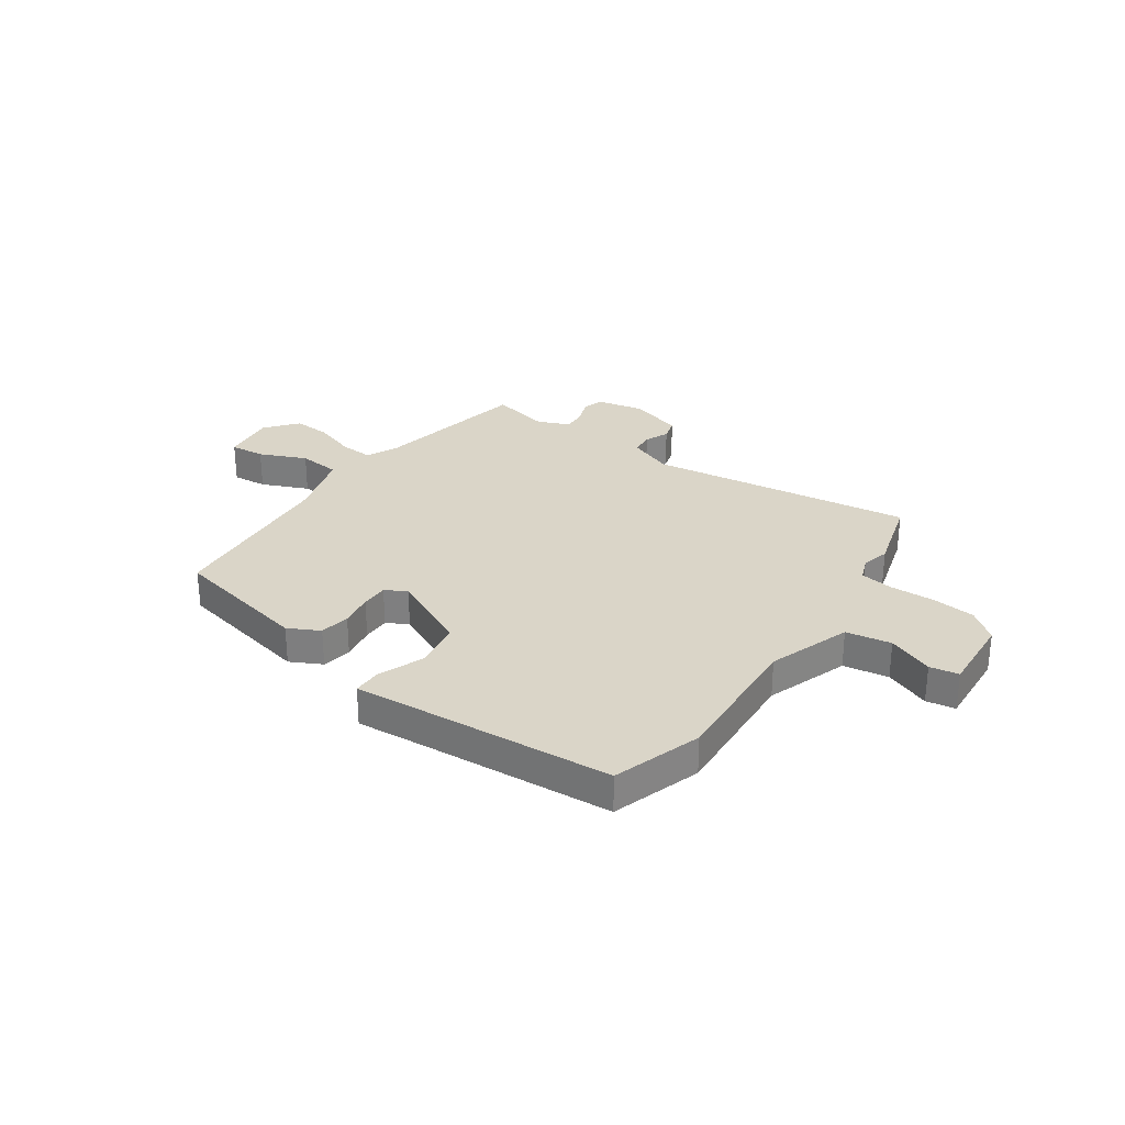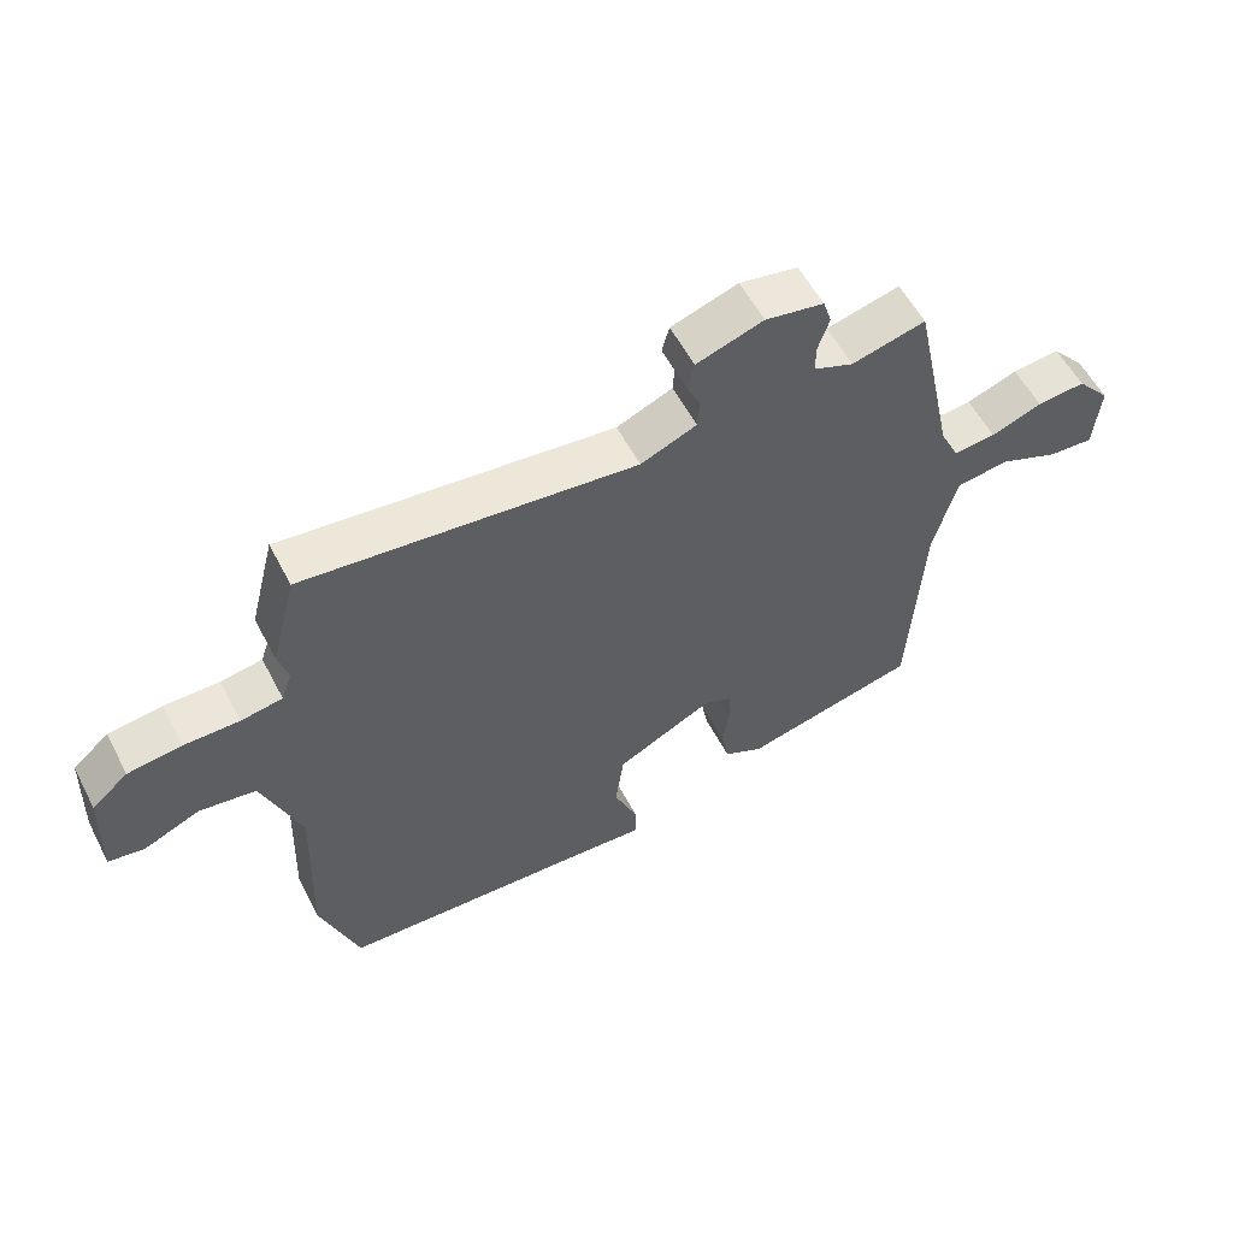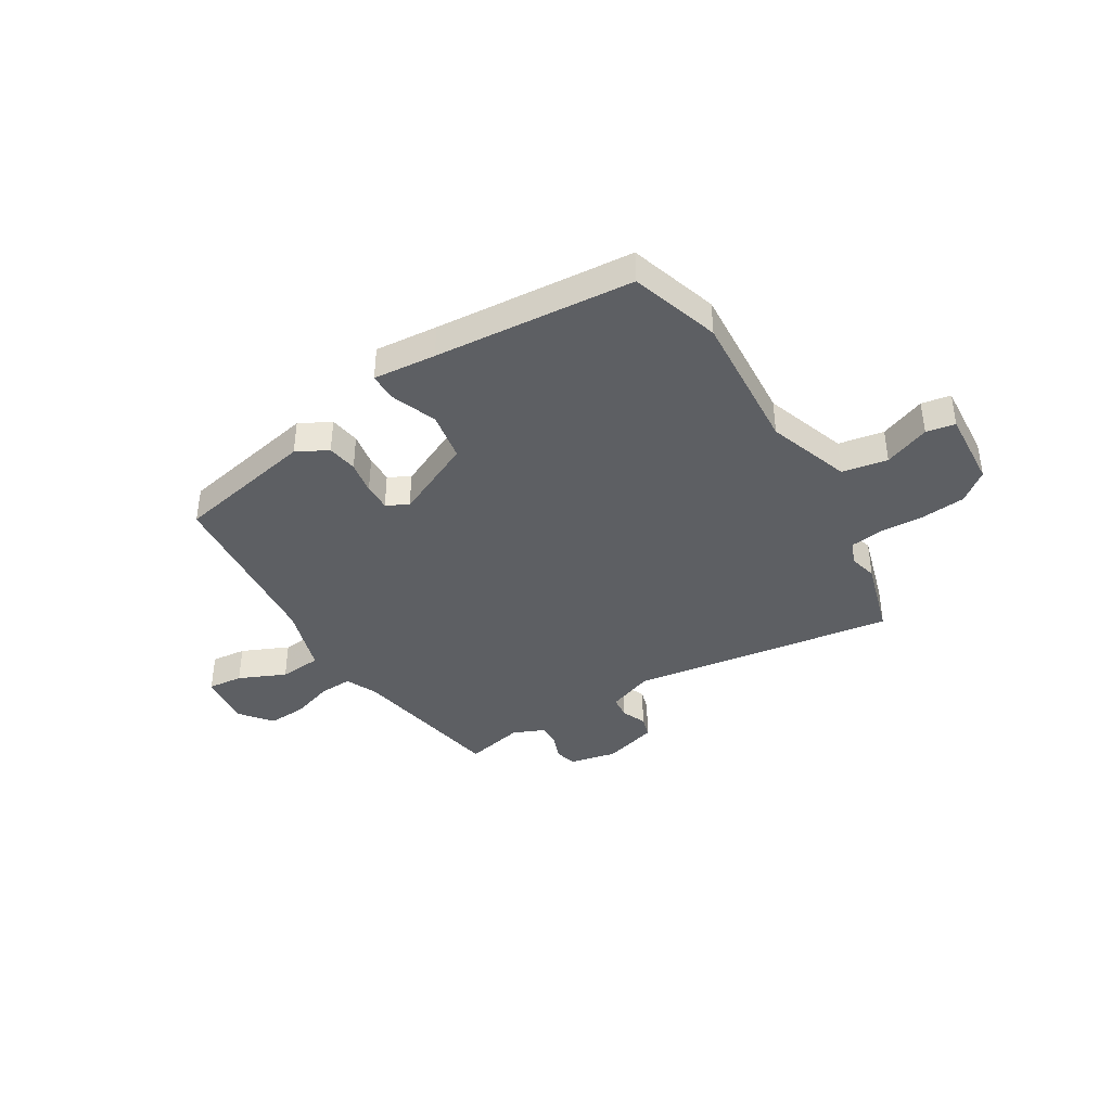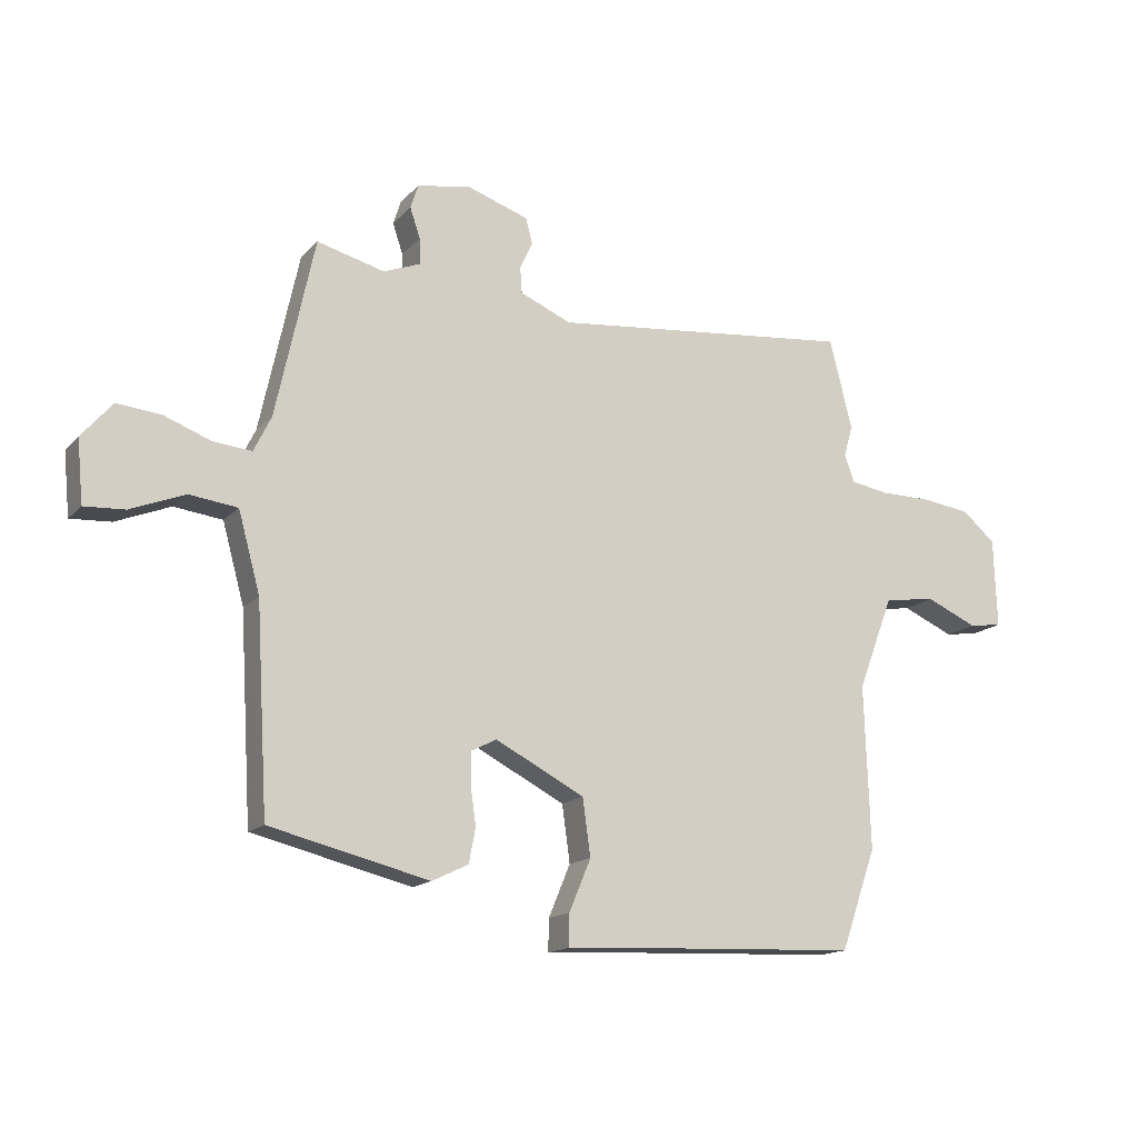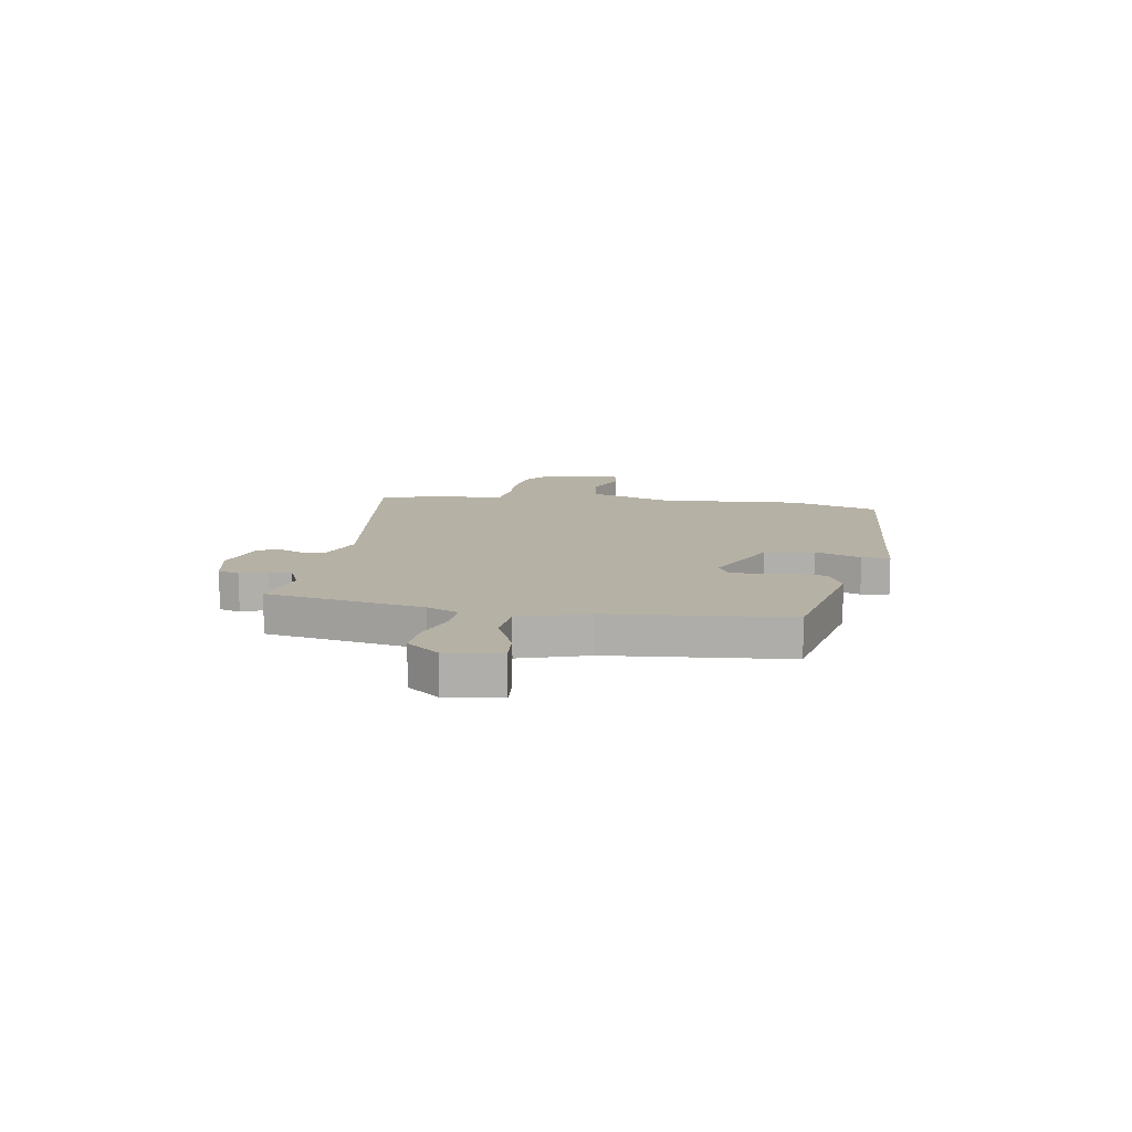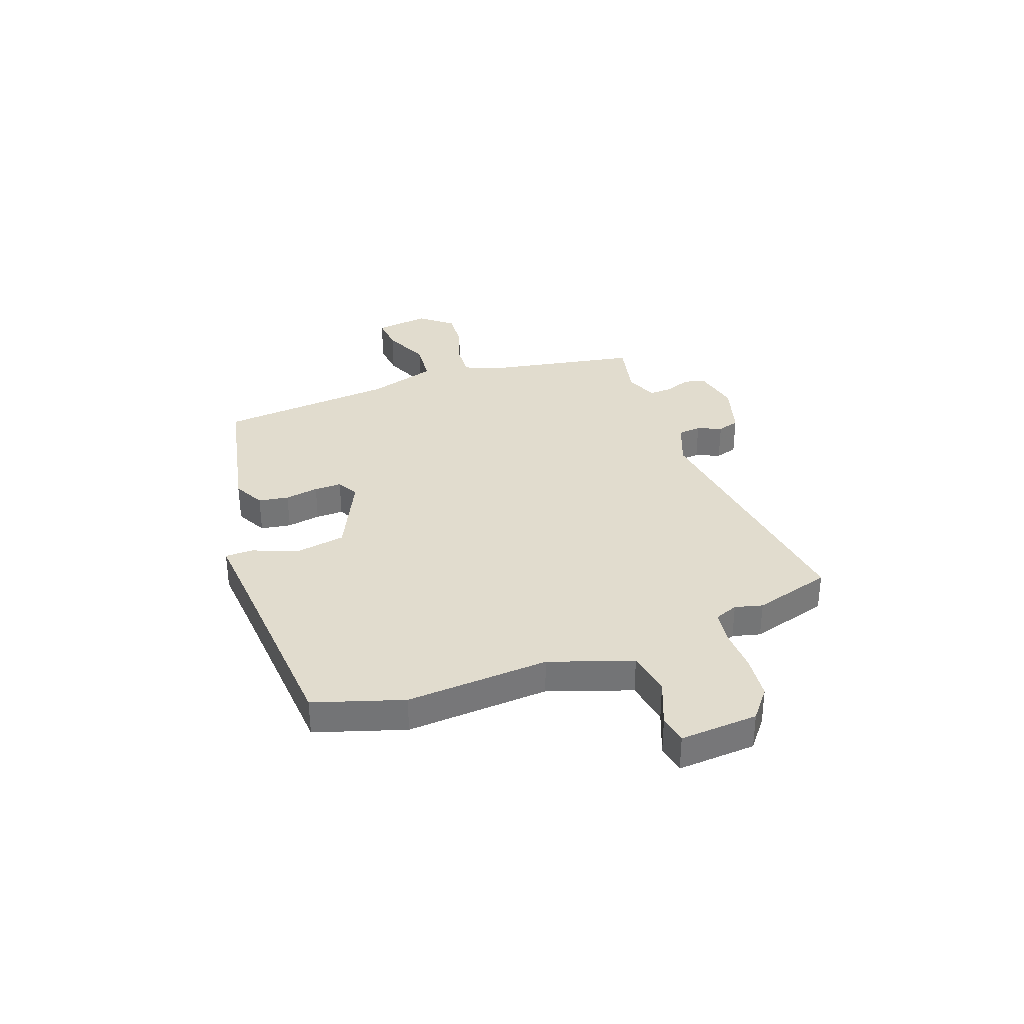
<metadata>
{"format":"obj","ext":"obj","renderer":"f3d","projection":"perspective","resolution":1024,"background":"white","views":[{"elev":29.3,"azim":-146.8,"up":"+Y"},{"elev":56.5,"azim":-27.3,"up":"+Z"},{"elev":-39.8,"azim":-150.7,"up":"+Y"},{"elev":-15.4,"azim":153.0,"up":"+Z"},{"elev":12.0,"azim":97.4,"up":"+Y"},{"elev":34.0,"azim":-111.8,"up":"+Y"}]}
</metadata>
<code>
v -0.49 0.07 -0.528
v -0.549 0.07 -0.361
v -0.54 0.07 -0.09
v -0.599 0.07 0.065
v -0.685 0.07 0.077
v -0.77 0.07 0.04
v -0.825 0.07 0.048
v -0.82 0.07 0.196
v -0.765 0.07 0.243
v -0.683 0.07 0.254
v -0.599 0.07 0.254
v -0.536 0.07 0.265
v -0.52 0.07 0.31
v -0.535 0.07 0.362
v -0.497 0.07 0.511
v 0.006 0.07 0.458
v 0.091 0.07 0.494
v 0.094 0.07 0.538
v 0.073 0.07 0.583
v 0.084 0.07 0.625
v 0.186 0.07 0.659
v 0.275 0.07 0.643
v 0.288 0.07 0.603
v 0.271 0.07 0.553
v 0.27 0.07 0.51
v 0.331 0.07 0.486
v 0.443 0.07 0.515
v 0.507 0.07 0.219
v 0.536 0.07 0.16
v 0.6 0.07 0.166
v 0.677 0.07 0.195
v 0.75 0.07 0.202
v 0.801 0.07 0.143
v 0.791 0.07 0.039
v 0.724 0.07 0.043
v 0.634 0.07 0.079
v 0.554 0.07 0.069
v 0.518 0.07 -0.062
v 0.498 0.07 -0.4
v 0.234 0.07 -0.464
v 0.174 0.07 -0.435
v 0.163 0.07 -0.378
v 0.172 0.07 -0.314
v 0.171 0.07 -0.262
v 0.13 0.07 -0.241
v -0.018 0.07 -0.317
v -0.031 0.07 -0.411
v 0.005 0.07 -0.497
v 0.006 0.07 -0.55
v -0.113 0.07 -0.544
v -0.49 0 -0.528
v -0.549 0 -0.361
v -0.54 0 -0.09
v -0.599 0 0.065
v -0.685 0 0.077
v -0.77 0 0.04
v -0.825 0 0.048
v -0.82 0 0.196
v -0.765 0 0.243
v -0.683 0 0.254
v -0.599 0 0.254
v -0.536 0 0.265
v -0.52 0 0.31
v -0.535 0 0.362
v -0.497 0 0.511
v 0.006 0 0.458
v 0.091 0 0.494
v 0.094 0 0.538
v 0.073 0 0.583
v 0.084 0 0.625
v 0.186 0 0.659
v 0.275 0 0.643
v 0.288 0 0.603
v 0.271 0 0.553
v 0.27 0 0.51
v 0.331 0 0.486
v 0.443 0 0.515
v 0.507 0 0.219
v 0.536 0 0.16
v 0.6 0 0.166
v 0.677 0 0.195
v 0.75 0 0.202
v 0.801 0 0.143
v 0.791 0 0.039
v 0.724 0 0.043
v 0.634 0 0.079
v 0.554 0 0.069
v 0.518 0 -0.062
v 0.498 0 -0.4
v 0.234 0 -0.464
v 0.174 0 -0.435
v 0.163 0 -0.378
v 0.172 0 -0.314
v 0.171 0 -0.262
v 0.13 0 -0.241
v -0.018 0 -0.317
v -0.031 0 -0.411
v 0.005 0 -0.497
v 0.006 0 -0.55
v -0.113 0 -0.544
f 47 48 49 50
f 46 47 50 1
f 45 46 1 2
f 40 41 42 43
f 38 39 40 43
f 37 38 43 44
f 33 34 35 36
f 33 36 37
f 30 31 32 33
f 29 30 33 37
f 28 29 37 44
f 26 27 28 44
f 21 22 23 24
f 21 24 25
f 18 19 20 21
f 17 18 21 25
f 16 17 25 26
f 13 14 15 16
f 12 13 16 26
f 8 9 10 11
f 8 11 12
f 5 6 7 8
f 4 5 8 12
f 3 4 12 26
f 45 2 3 26
f 26 44 45
f 100 99 98 97
f 51 100 97 96
f 52 51 96 95
f 93 92 91 90
f 93 90 89 88
f 94 93 88 87
f 86 85 84 83
f 87 86 83
f 83 82 81 80
f 87 83 80 79
f 94 87 79 78
f 94 78 77 76
f 74 73 72 71
f 75 74 71
f 71 70 69 68
f 75 71 68 67
f 76 75 67 66
f 66 65 64 63
f 76 66 63 62
f 61 60 59 58
f 62 61 58
f 58 57 56 55
f 62 58 55 54
f 76 62 54 53
f 76 53 52 95
f 95 94 76
f 1 51 52 2
f 2 52 53 3
f 3 53 54 4
f 4 54 55 5
f 5 55 56 6
f 6 56 57 7
f 7 57 58 8
f 8 58 59 9
f 9 59 60 10
f 10 60 61 11
f 11 61 62 12
f 12 62 63 13
f 13 63 64 14
f 14 64 65 15
f 15 65 66 16
f 16 66 67 17
f 17 67 68 18
f 18 68 69 19
f 19 69 70 20
f 20 70 71 21
f 21 71 72 22
f 22 72 73 23
f 23 73 74 24
f 24 74 75 25
f 25 75 76 26
f 26 76 77 27
f 27 77 78 28
f 28 78 79 29
f 29 79 80 30
f 30 80 81 31
f 31 81 82 32
f 32 82 83 33
f 33 83 84 34
f 34 84 85 35
f 35 85 86 36
f 36 86 87 37
f 37 87 88 38
f 38 88 89 39
f 39 89 90 40
f 40 90 91 41
f 41 91 92 42
f 42 92 93 43
f 43 93 94 44
f 44 94 95 45
f 45 95 96 46
f 46 96 97 47
f 47 97 98 48
f 48 98 99 49
f 49 99 100 50
f 50 100 51 1

</code>
